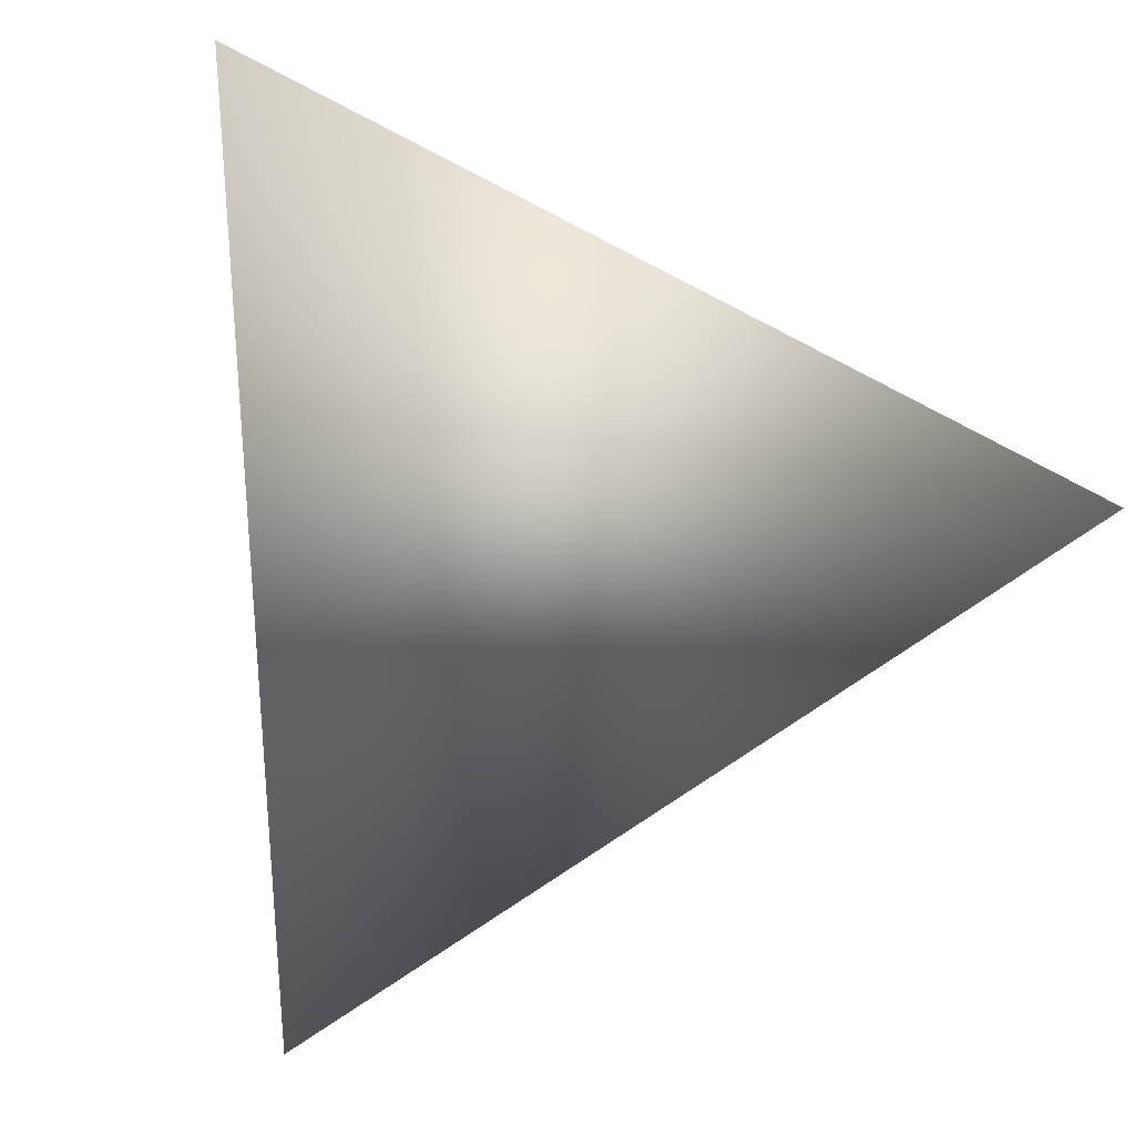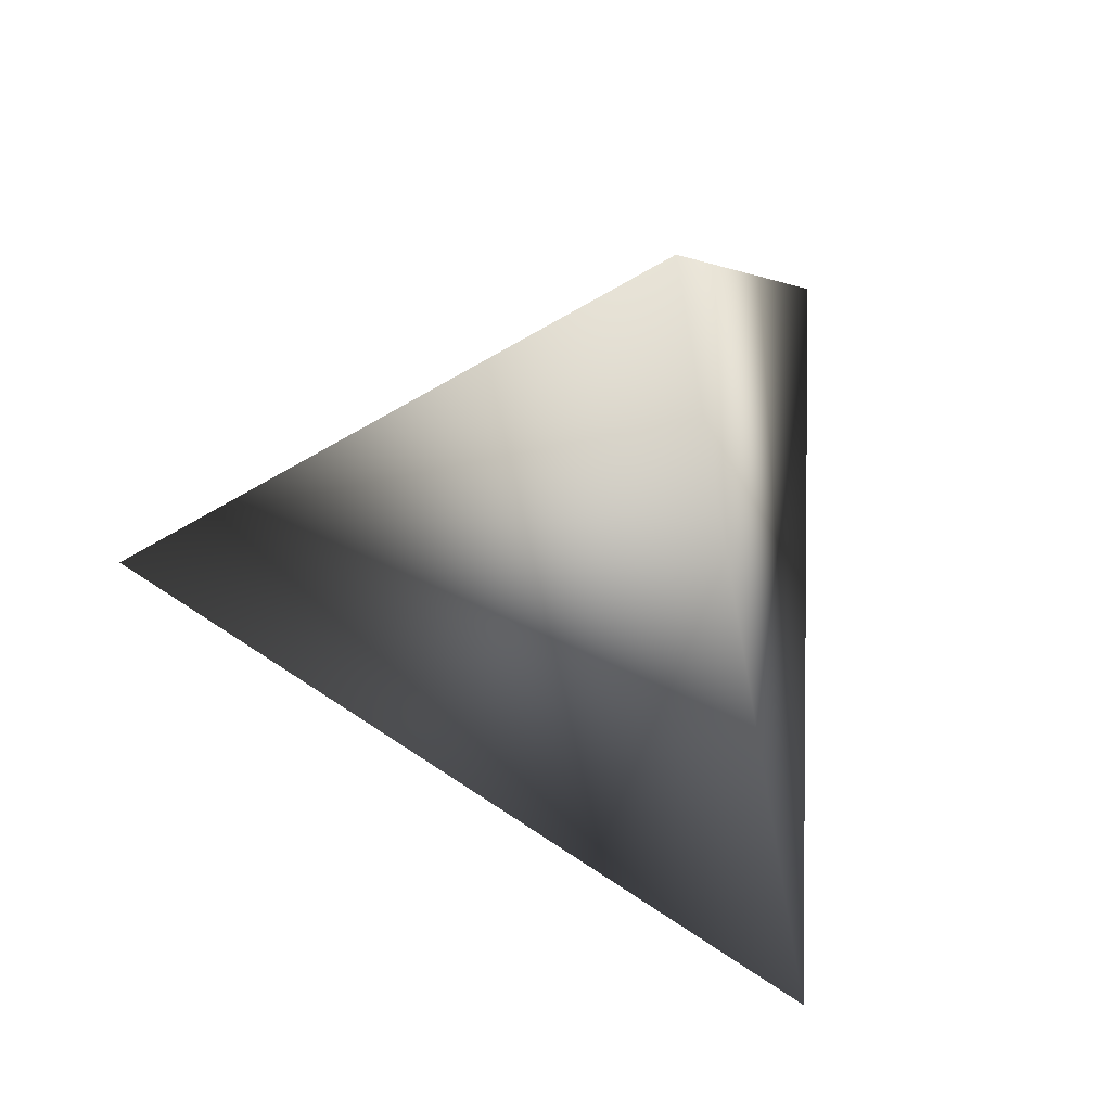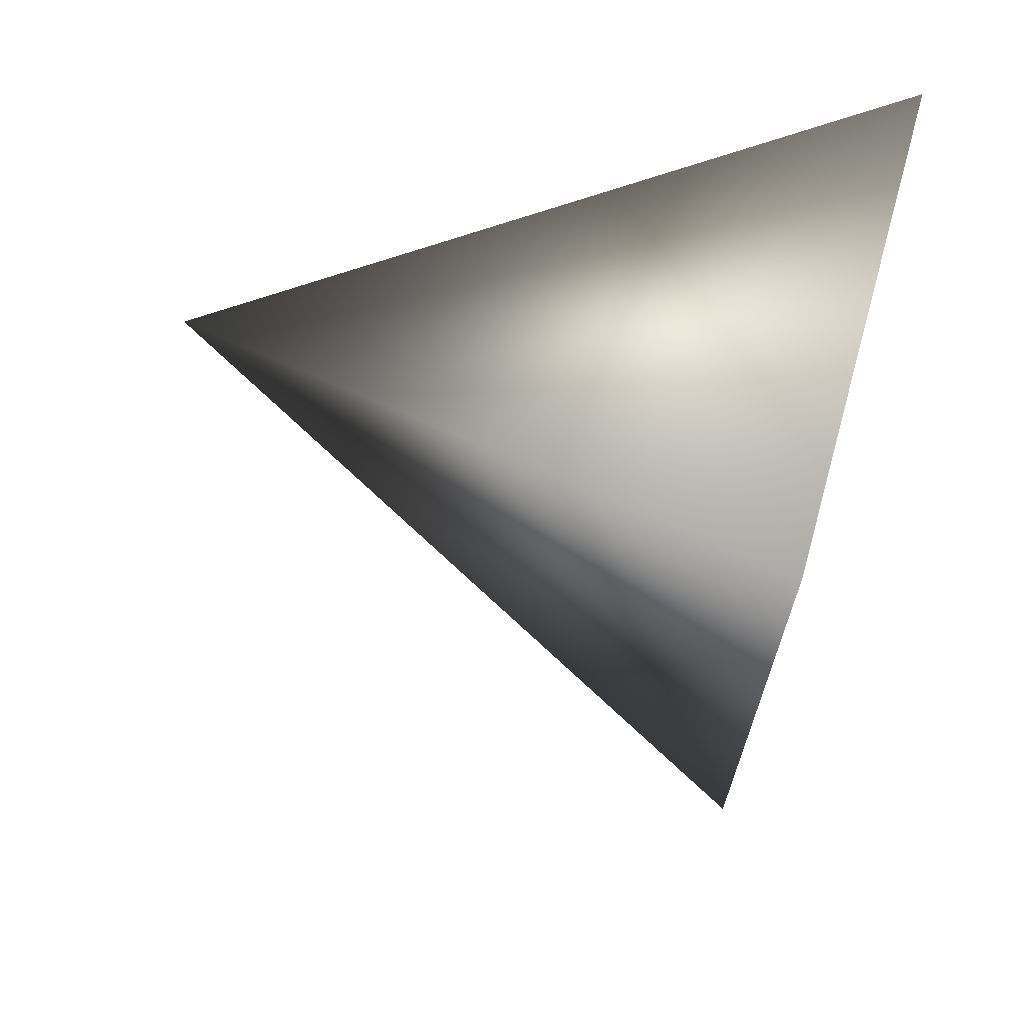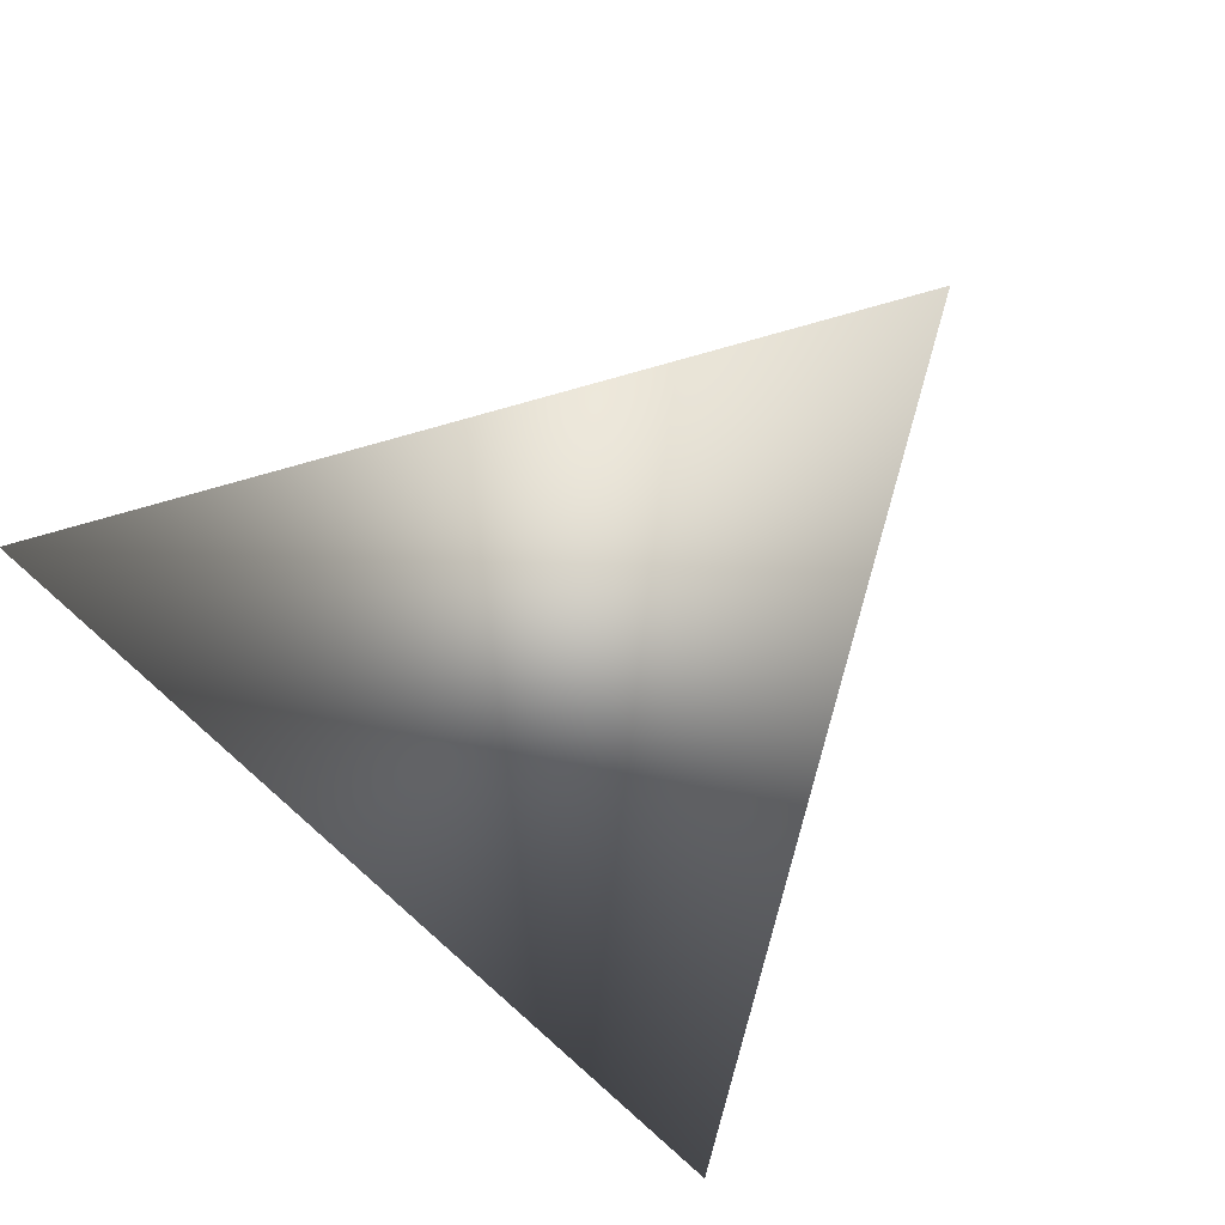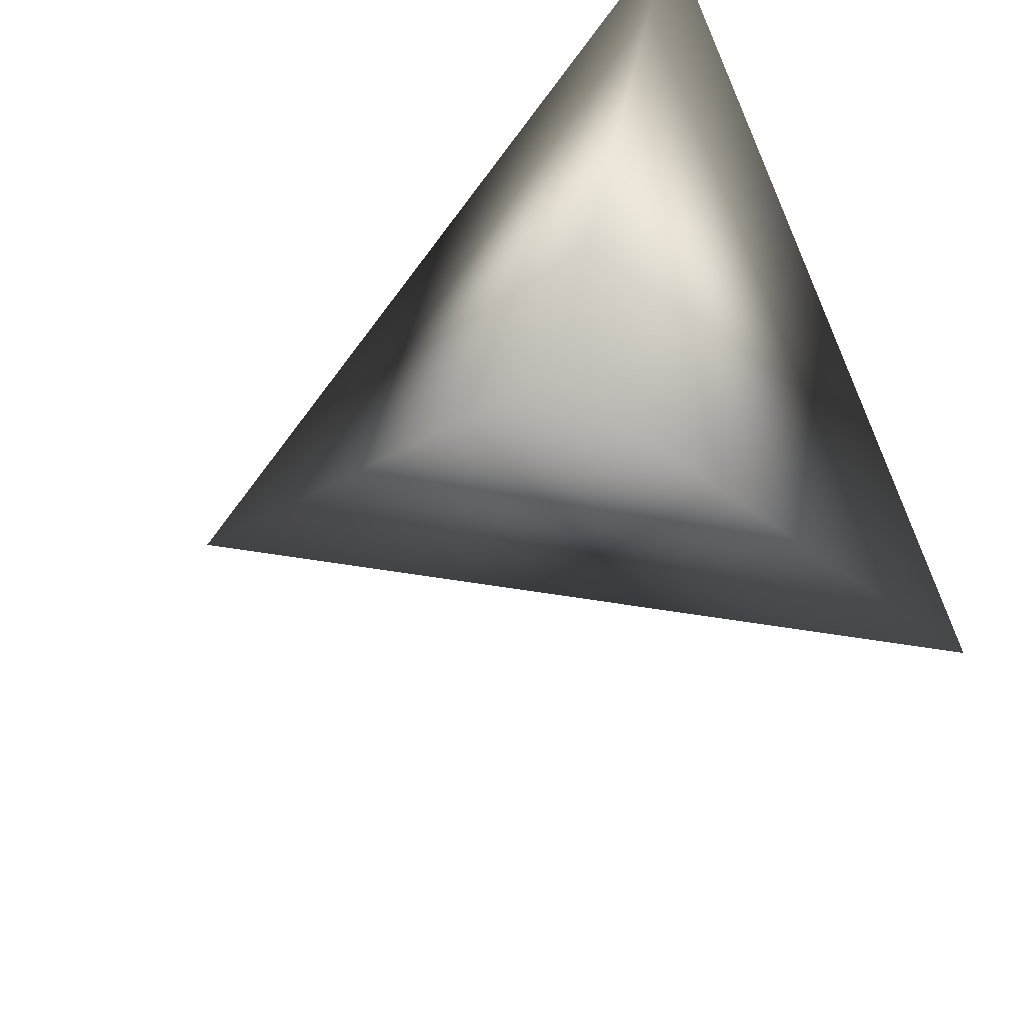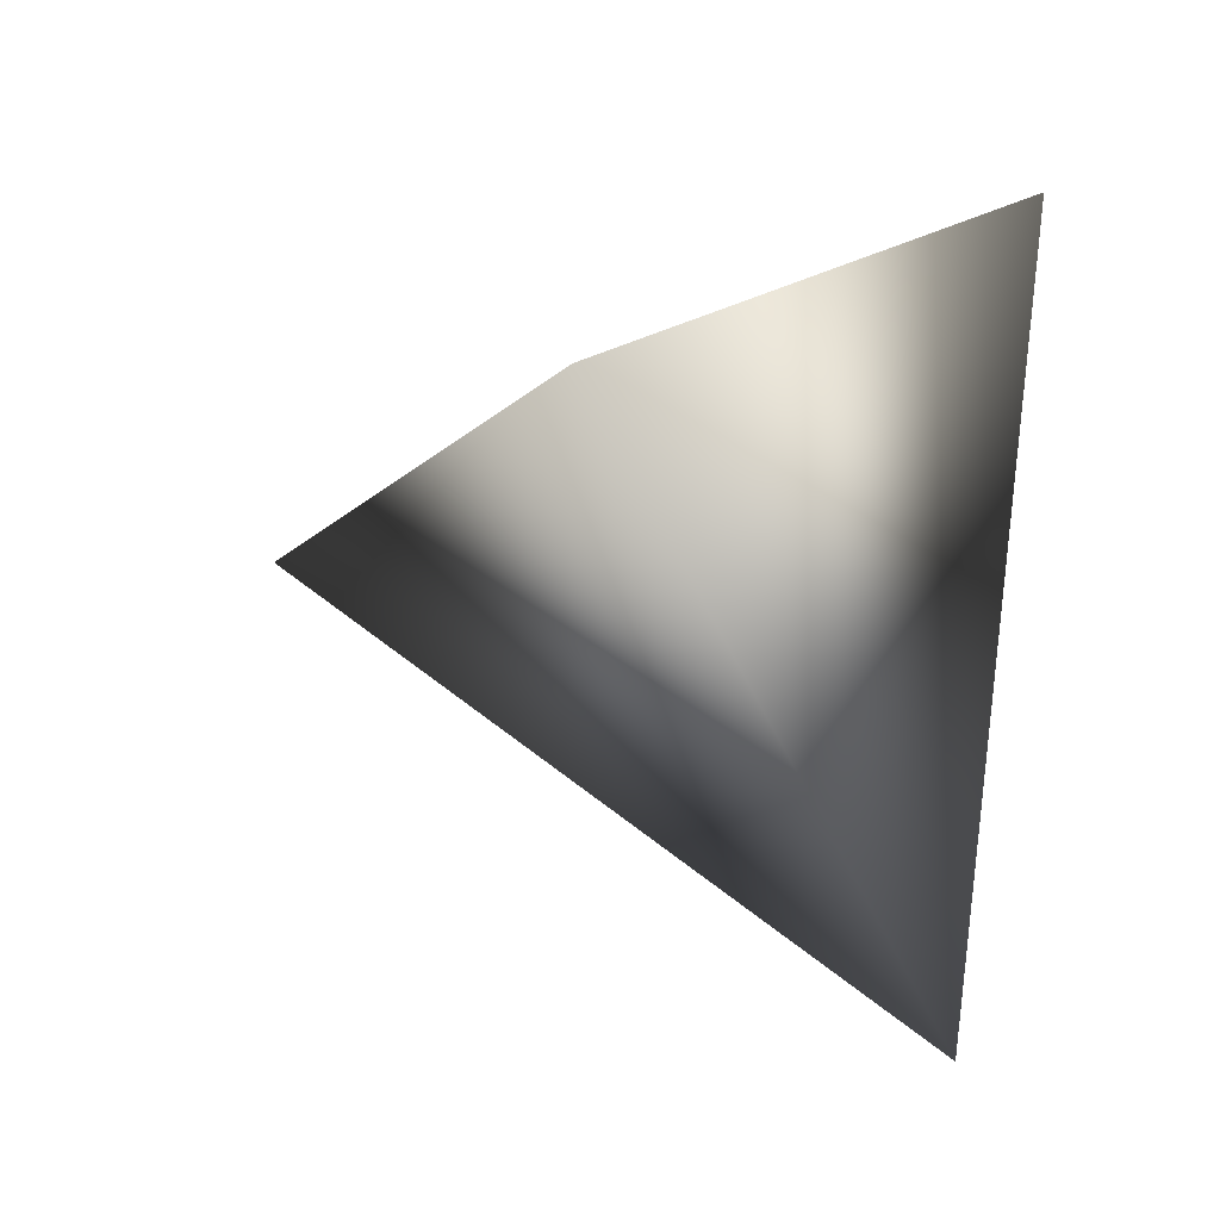
<metadata>
{"format":"obj","ext":"obj","renderer":"f3d","projection":"perspective","resolution":1024,"background":"white","views":[{"elev":0.5,"azim":74.2,"up":"+Y"},{"elev":-12.6,"azim":-103.6,"up":"+Y"},{"elev":-53.1,"azim":-16.3,"up":"+Y"},{"elev":-25.4,"azim":-136.2,"up":"+Y"},{"elev":-62.4,"azim":24.0,"up":"+Y"},{"elev":-0.6,"azim":-83.3,"up":"+Y"}]}
</metadata>
<code>
v -2.512 3.857 -0.6413
v -2.515 3.984 -0.3695
v -2.582 3.693 -0.4
v -2.772 3.902 -0.5
f 1 3 4
f 1 2 3
f 4 2 1
f 3 2 4

</code>
